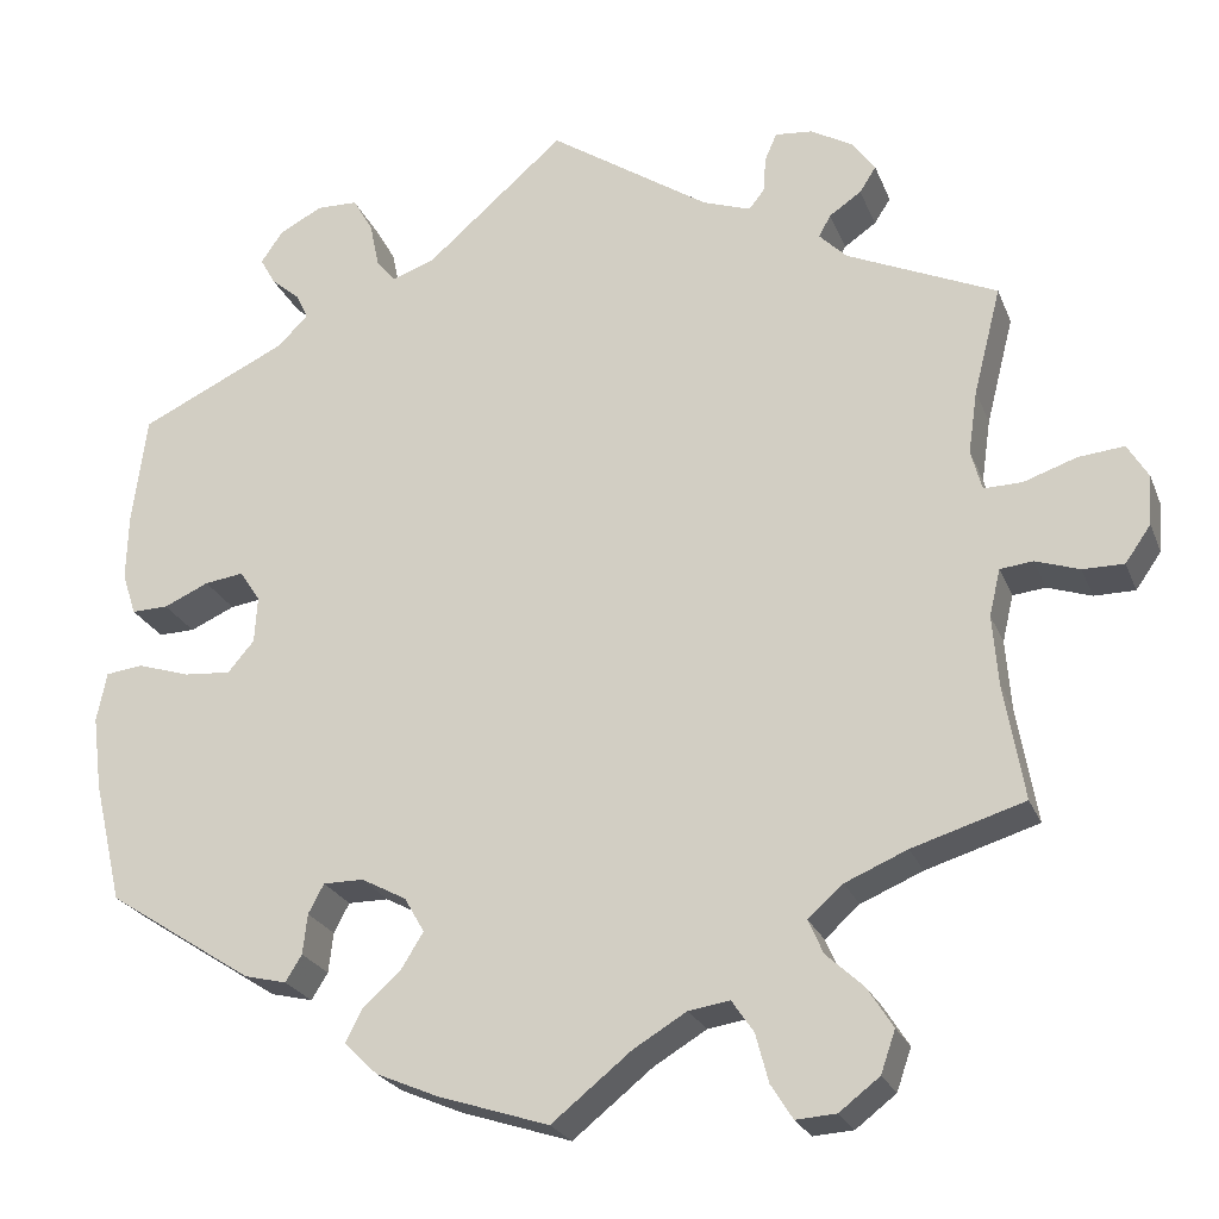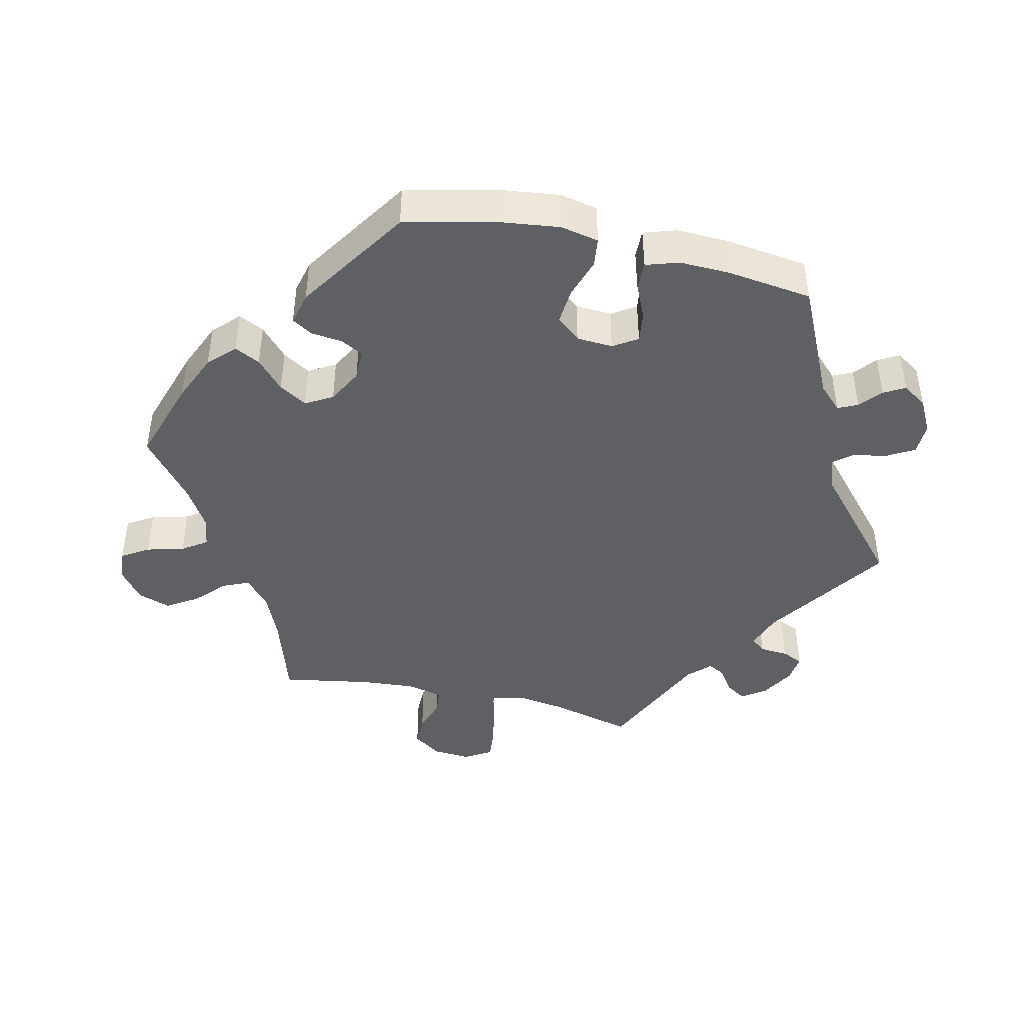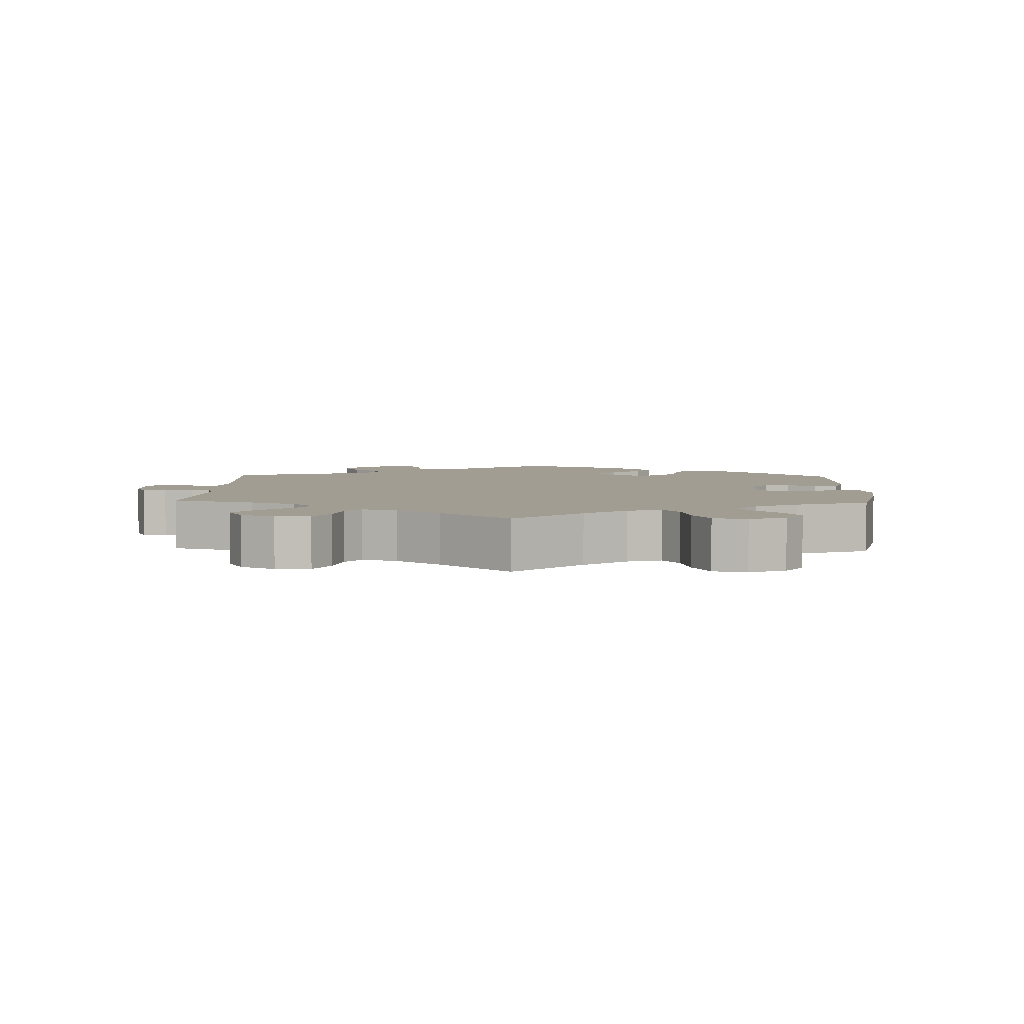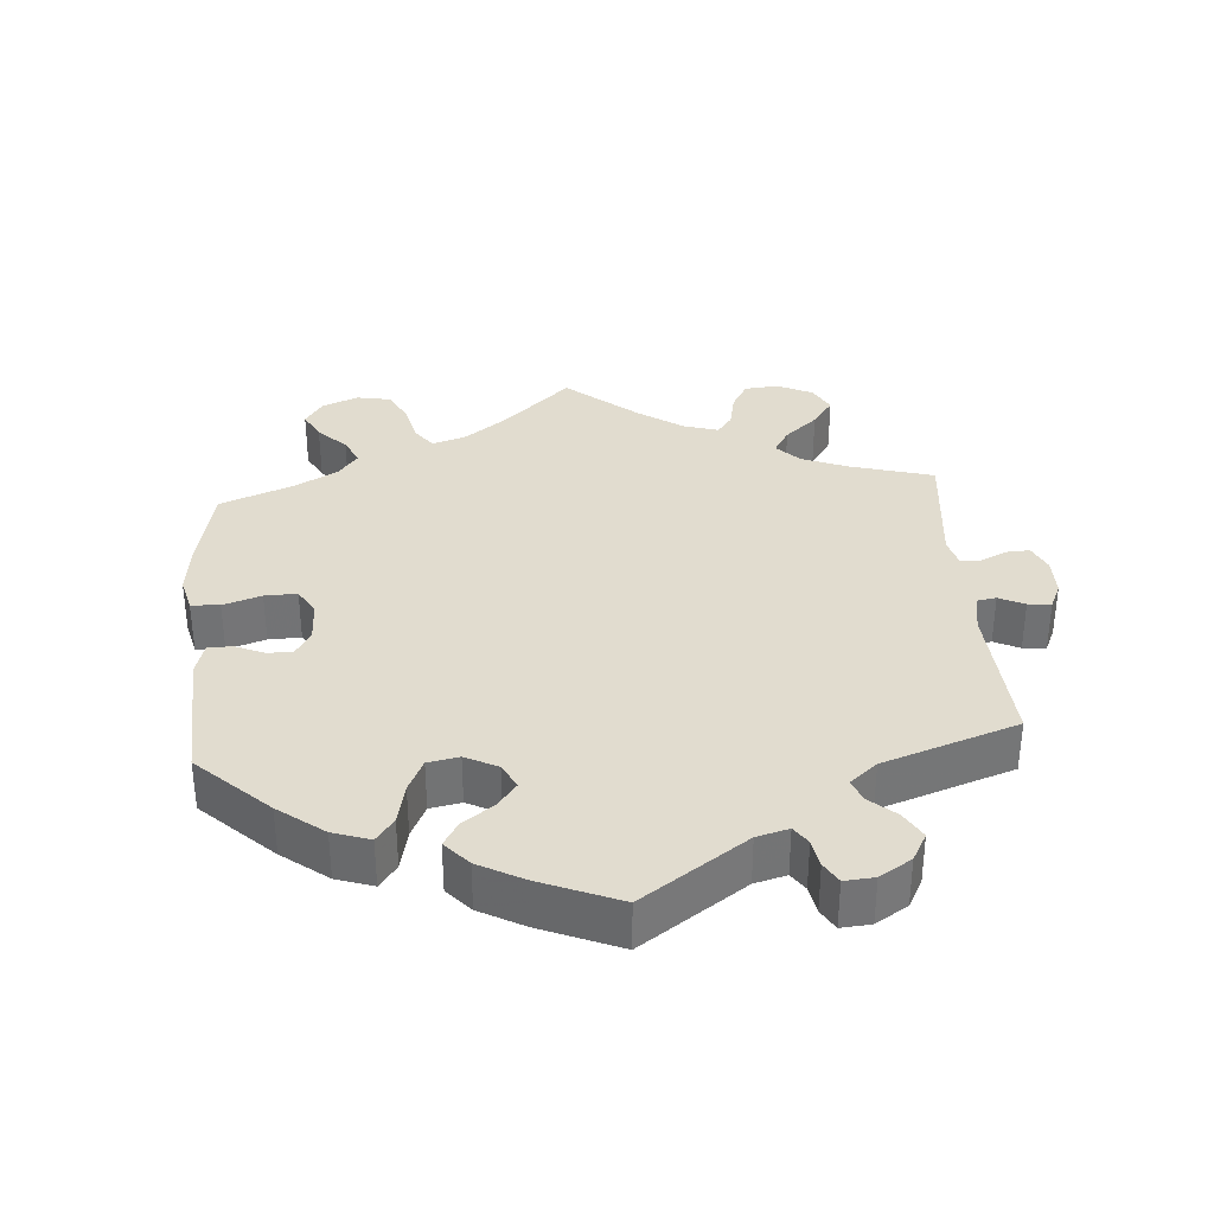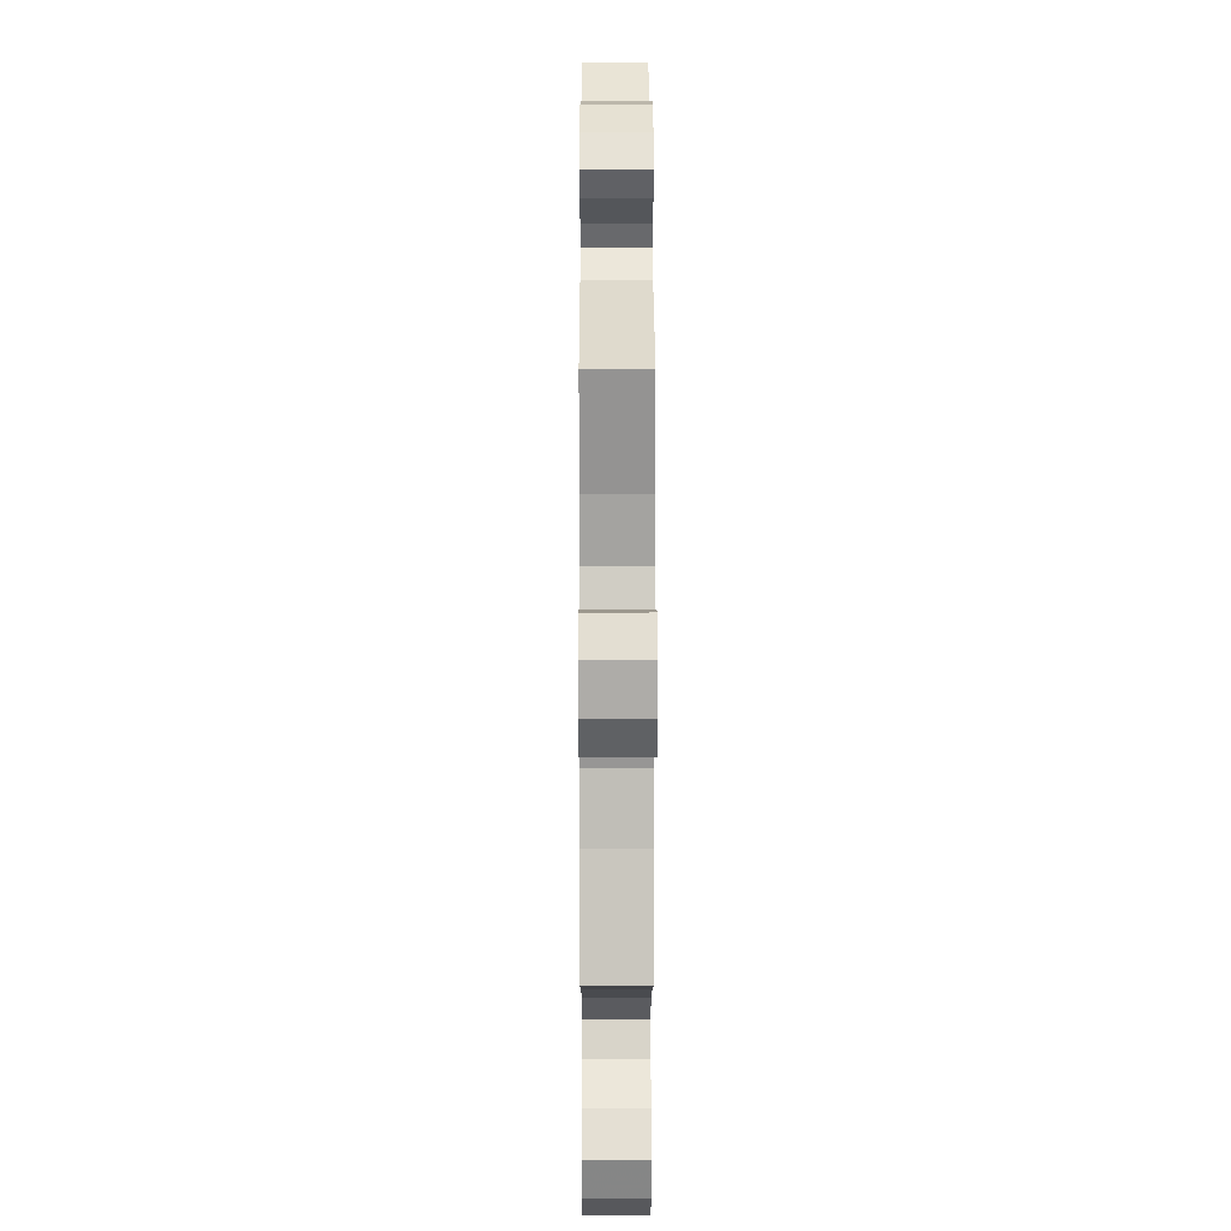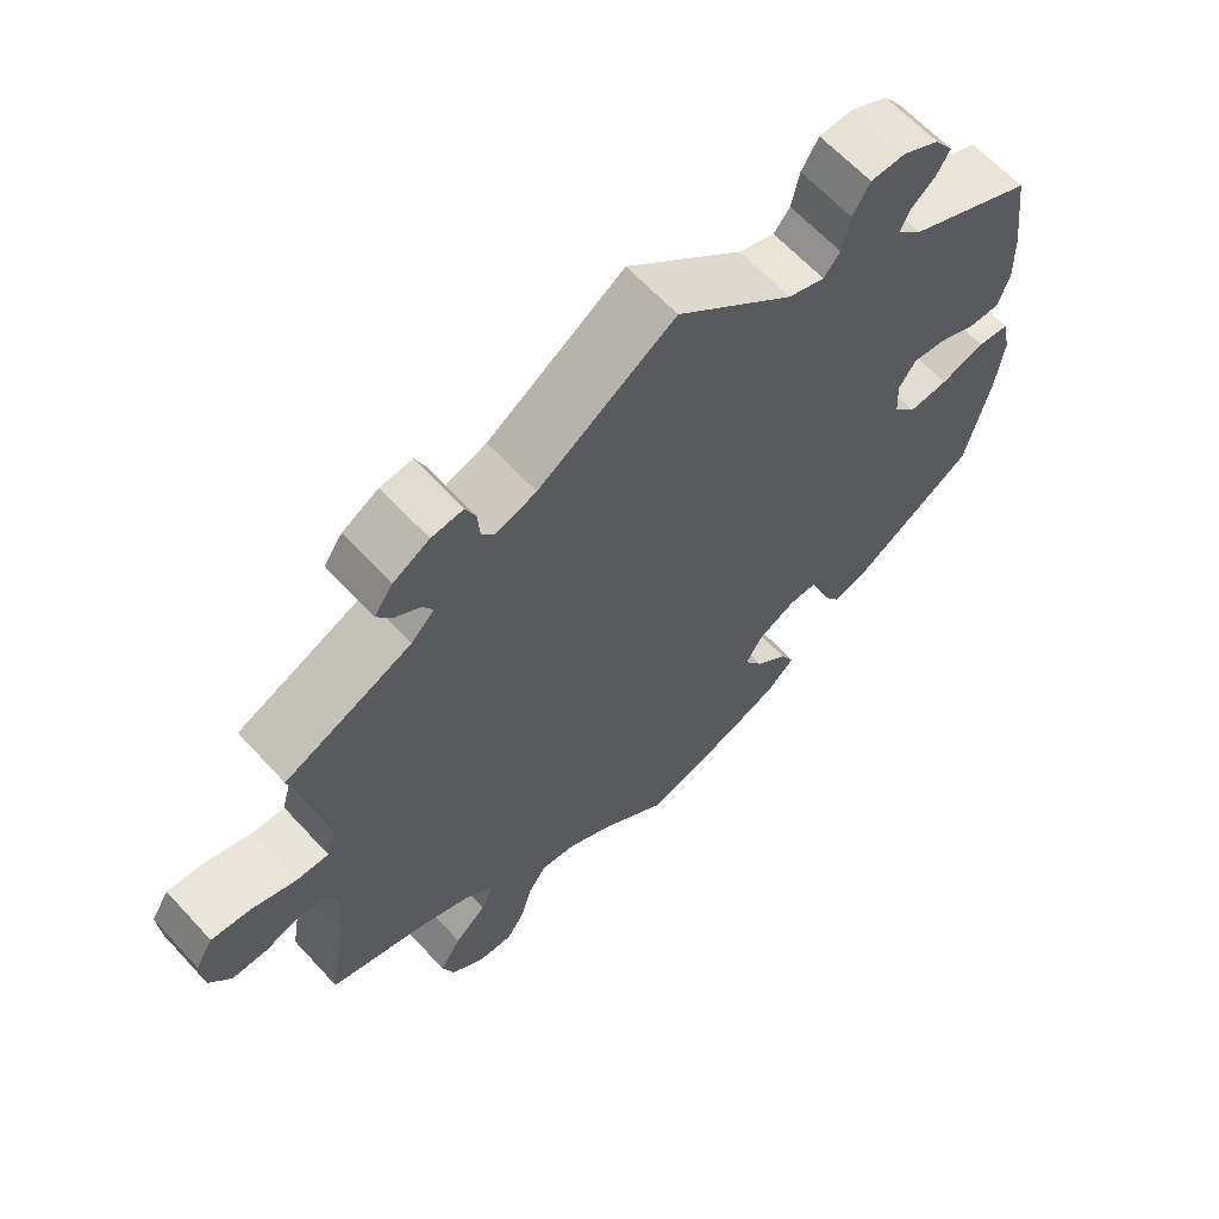
<metadata>
{"format":"obj","ext":"obj","renderer":"f3d","projection":"perspective","resolution":1024,"background":"white","views":[{"elev":-23.7,"azim":18.0,"up":"+Z"},{"elev":-43.5,"azim":-103.0,"up":"+Y"},{"elev":4.7,"azim":122.3,"up":"+Y"},{"elev":34.5,"azim":-64.4,"up":"+Y"},{"elev":8.9,"azim":89.8,"up":"+Z"},{"elev":63.7,"azim":137.4,"up":"+Z"}]}
</metadata>
<code>
v -0.339 0.07 0.366
v -0.306 0.07 0.399
v -0.319 0.07 0.427
v -0.35 0.07 0.453
v -0.367 0.07 0.483
v -0.343 0.07 0.518
v -0.296 0.07 0.543
v -0.251 0.07 0.542
v -0.229 0.07 0.504
v -0.219 0.07 0.455
v -0.198 0.07 0.429
v -0.151 0.07 0.446
v 0 0.07 0.578
v 0.176 0.07 0.461
v 0.228 0.07 0.443
v 0.245 0.07 0.464
v 0.248 0.07 0.504
v 0.261 0.07 0.534
v 0.302 0.07 0.53
v 0.349 0.07 0.503
v 0.373 0.07 0.469
v 0.355 0.07 0.441
v 0.32 0.07 0.417
v 0.307 0.07 0.393
v 0.337 0.07 0.363
v 0.501 0.07 0.29
v 0.471 0.07 0.172
v 0.461 0.07 0.103
v 0.473 0.07 0.059
v 0.515 0.07 0.06
v 0.573 0.07 0.08
v 0.623 0.07 0.085
v 0.646 0.07 0.047
v 0.642 0.07 -0.007
v 0.614 0.07 -0.047
v 0.569 0.07 -0.047
v 0.521 0.07 -0.031
v 0.485 0.07 -0.035
v 0.473 0.07 -0.086
v 0.479 0.07 -0.162
v 0.501 0.07 -0.289
v 0.378 0.07 -0.327
v 0.31 0.07 -0.356
v 0.272 0.07 -0.39
v 0.288 0.07 -0.427
v 0.329 0.07 -0.465
v 0.357 0.07 -0.509
v 0.341 0.07 -0.555
v 0.297 0.07 -0.589
v 0.253 0.07 -0.592
v 0.229 0.07 -0.554
v 0.215 0.07 -0.501
v 0.191 0.07 -0.466
v 0.146 0.07 -0.473
v 0.088 0.07 -0.508
v 0.001 0.07 -0.578
v -0.12 0.07 -0.539
v -0.188 0.07 -0.51
v -0.224 0.07 -0.475
v -0.206 0.07 -0.439
v -0.164 0.07 -0.401
v -0.14 0.07 -0.362
v -0.162 0.07 -0.324
v -0.211 0.07 -0.298
v -0.255 0.07 -0.298
v -0.272 0.07 -0.33
v -0.277 0.07 -0.374
v -0.295 0.07 -0.403
v -0.341 0.07 -0.392
v -0.5 0.07 -0.289
v -0.531 0.07 -0.156
v -0.541 0.07 -0.076
v -0.53 0.07 -0.022
v -0.489 0.07 -0.017
v -0.432 0.07 -0.035
v -0.381 0.07 -0.039
v -0.352 0.07 -0.005
v -0.349 0.07 0.046
v -0.371 0.07 0.08
v -0.414 0.07 0.074
v -0.463 0.07 0.052
v -0.503 0.07 0.051
v -0.518 0.07 0.097
v -0.516 0.07 0.168
v -0.5 0.07 0.289
v -0.339 0 0.366
v -0.306 0 0.399
v -0.319 0 0.427
v -0.35 0 0.453
v -0.367 0 0.483
v -0.343 0 0.518
v -0.296 0 0.543
v -0.251 0 0.542
v -0.229 0 0.504
v -0.219 0 0.455
v -0.198 0 0.429
v -0.151 0 0.446
v 0 0 0.578
v 0.176 0 0.461
v 0.228 0 0.443
v 0.245 0 0.464
v 0.248 0 0.504
v 0.261 0 0.534
v 0.302 0 0.53
v 0.349 0 0.503
v 0.373 0 0.469
v 0.355 0 0.441
v 0.32 0 0.417
v 0.307 0 0.393
v 0.337 0 0.363
v 0.501 0 0.29
v 0.471 0 0.172
v 0.461 0 0.103
v 0.473 0 0.059
v 0.515 0 0.06
v 0.573 0 0.08
v 0.623 0 0.085
v 0.646 0 0.047
v 0.642 0 -0.007
v 0.614 0 -0.047
v 0.569 0 -0.047
v 0.521 0 -0.031
v 0.485 0 -0.035
v 0.473 0 -0.086
v 0.479 0 -0.162
v 0.501 0 -0.289
v 0.378 0 -0.327
v 0.31 0 -0.356
v 0.272 0 -0.39
v 0.288 0 -0.427
v 0.329 0 -0.465
v 0.357 0 -0.509
v 0.341 0 -0.555
v 0.297 0 -0.589
v 0.253 0 -0.592
v 0.229 0 -0.554
v 0.215 0 -0.501
v 0.191 0 -0.466
v 0.146 0 -0.473
v 0.088 0 -0.508
v 0.001 0 -0.578
v -0.12 0 -0.539
v -0.188 0 -0.51
v -0.224 0 -0.475
v -0.206 0 -0.439
v -0.164 0 -0.401
v -0.14 0 -0.362
v -0.162 0 -0.324
v -0.211 0 -0.298
v -0.255 0 -0.298
v -0.272 0 -0.33
v -0.277 0 -0.374
v -0.295 0 -0.403
v -0.341 0 -0.392
v -0.5 0 -0.289
v -0.531 0 -0.156
v -0.541 0 -0.076
v -0.53 0 -0.022
v -0.489 0 -0.017
v -0.432 0 -0.035
v -0.381 0 -0.039
v -0.352 0 -0.005
v -0.349 0 0.046
v -0.371 0 0.08
v -0.414 0 0.074
v -0.463 0 0.052
v -0.503 0 0.051
v -0.518 0 0.097
v -0.516 0 0.168
v -0.5 0 0.289
f 84 85 1
f 83 84 1 2
f 80 81 82 83
f 79 80 83 2
f 78 79 2
f 77 78 2
f 72 73 74 75
f 72 75 76
f 71 72 76
f 70 71 76
f 69 70 76 77
f 66 67 68 69
f 65 66 69 77
f 58 59 60 61
f 58 61 62
f 55 56 57 58
f 54 55 58 62
f 53 54 62 63
f 49 50 51 52
f 49 52 53
f 48 49 53
f 45 46 47 48
f 44 45 48 53
f 40 41 42
f 39 40 42 43
f 38 39 43 44
f 34 35 36 37
f 34 37 38
f 33 34 38
f 30 31 32 33
f 29 30 33 38
f 28 29 38 44
f 25 26 27
f 24 25 27 28
f 20 21 22 23
f 20 23 24
f 19 20 24
f 16 17 18 19
f 15 16 19 24
f 14 15 24 28
f 12 13 14 28
f 7 8 9 10
f 7 10 11
f 6 7 11
f 3 4 5 6
f 2 3 6 11
f 64 65 77 2
f 11 12 28 44
f 44 53 63 64
f 2 11 44 64
f 86 170 169
f 87 86 169 168
f 168 167 166 165
f 87 168 165 164
f 87 164 163
f 87 163 162
f 160 159 158 157
f 161 160 157
f 161 157 156
f 161 156 155
f 162 161 155 154
f 154 153 152 151
f 162 154 151 150
f 146 145 144 143
f 147 146 143
f 143 142 141 140
f 147 143 140 139
f 148 147 139 138
f 137 136 135 134
f 138 137 134
f 138 134 133
f 133 132 131 130
f 138 133 130 129
f 127 126 125
f 128 127 125 124
f 129 128 124 123
f 122 121 120 119
f 123 122 119
f 123 119 118
f 118 117 116 115
f 123 118 115 114
f 129 123 114 113
f 112 111 110
f 113 112 110 109
f 108 107 106 105
f 109 108 105
f 109 105 104
f 104 103 102 101
f 109 104 101 100
f 113 109 100 99
f 113 99 98 97
f 95 94 93 92
f 96 95 92
f 96 92 91
f 91 90 89 88
f 96 91 88 87
f 87 162 150 149
f 129 113 97 96
f 149 148 138 129
f 149 129 96 87
f 1 86 87 2
f 2 87 88 3
f 3 88 89 4
f 4 89 90 5
f 5 90 91 6
f 6 91 92 7
f 7 92 93 8
f 8 93 94 9
f 9 94 95 10
f 10 95 96 11
f 11 96 97 12
f 12 97 98 13
f 13 98 99 14
f 14 99 100 15
f 15 100 101 16
f 16 101 102 17
f 17 102 103 18
f 18 103 104 19
f 19 104 105 20
f 20 105 106 21
f 21 106 107 22
f 22 107 108 23
f 23 108 109 24
f 24 109 110 25
f 25 110 111 26
f 26 111 112 27
f 27 112 113 28
f 28 113 114 29
f 29 114 115 30
f 30 115 116 31
f 31 116 117 32
f 32 117 118 33
f 33 118 119 34
f 34 119 120 35
f 35 120 121 36
f 36 121 122 37
f 37 122 123 38
f 38 123 124 39
f 39 124 125 40
f 40 125 126 41
f 41 126 127 42
f 42 127 128 43
f 43 128 129 44
f 44 129 130 45
f 45 130 131 46
f 46 131 132 47
f 47 132 133 48
f 48 133 134 49
f 49 134 135 50
f 50 135 136 51
f 51 136 137 52
f 52 137 138 53
f 53 138 139 54
f 54 139 140 55
f 55 140 141 56
f 56 141 142 57
f 57 142 143 58
f 58 143 144 59
f 59 144 145 60
f 60 145 146 61
f 61 146 147 62
f 62 147 148 63
f 63 148 149 64
f 64 149 150 65
f 65 150 151 66
f 66 151 152 67
f 67 152 153 68
f 68 153 154 69
f 69 154 155 70
f 70 155 156 71
f 71 156 157 72
f 72 157 158 73
f 73 158 159 74
f 74 159 160 75
f 75 160 161 76
f 76 161 162 77
f 77 162 163 78
f 78 163 164 79
f 79 164 165 80
f 80 165 166 81
f 81 166 167 82
f 82 167 168 83
f 83 168 169 84
f 84 169 170 85
f 85 170 86 1

</code>
